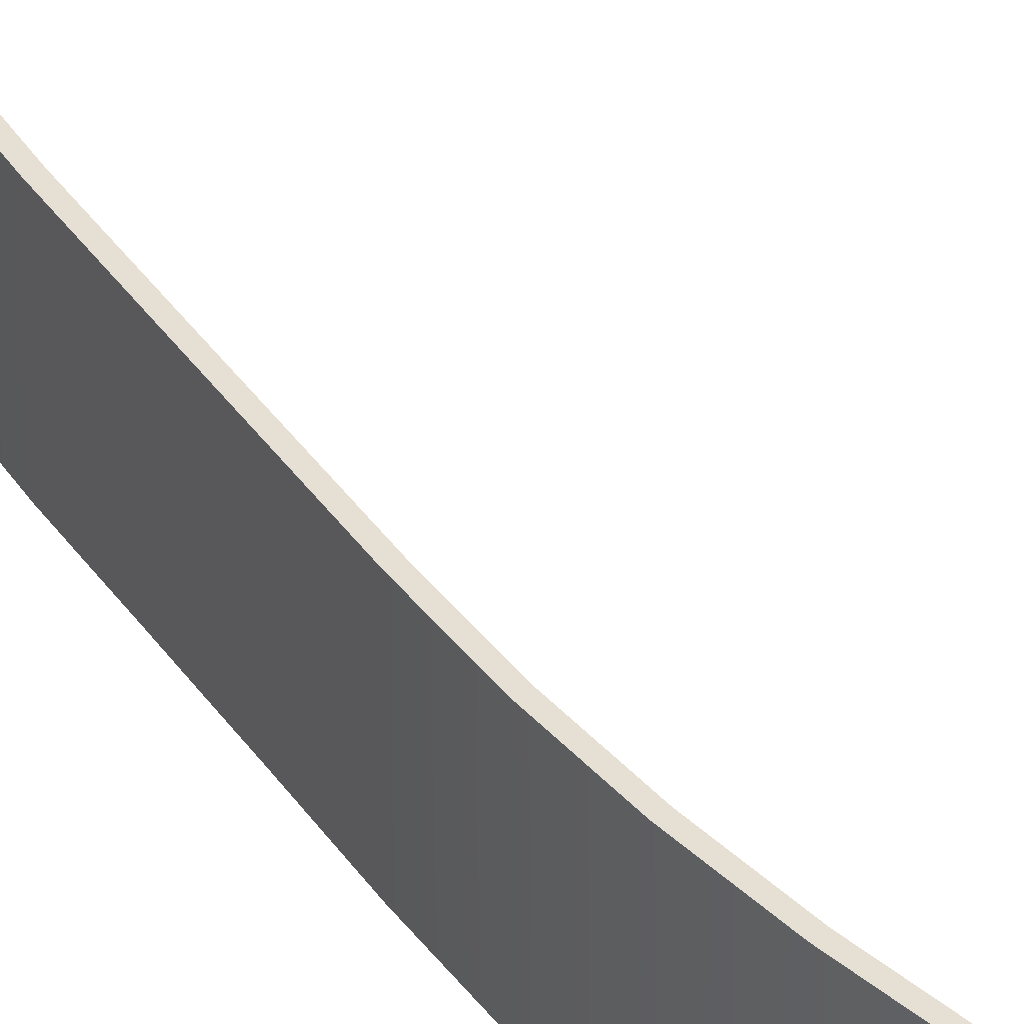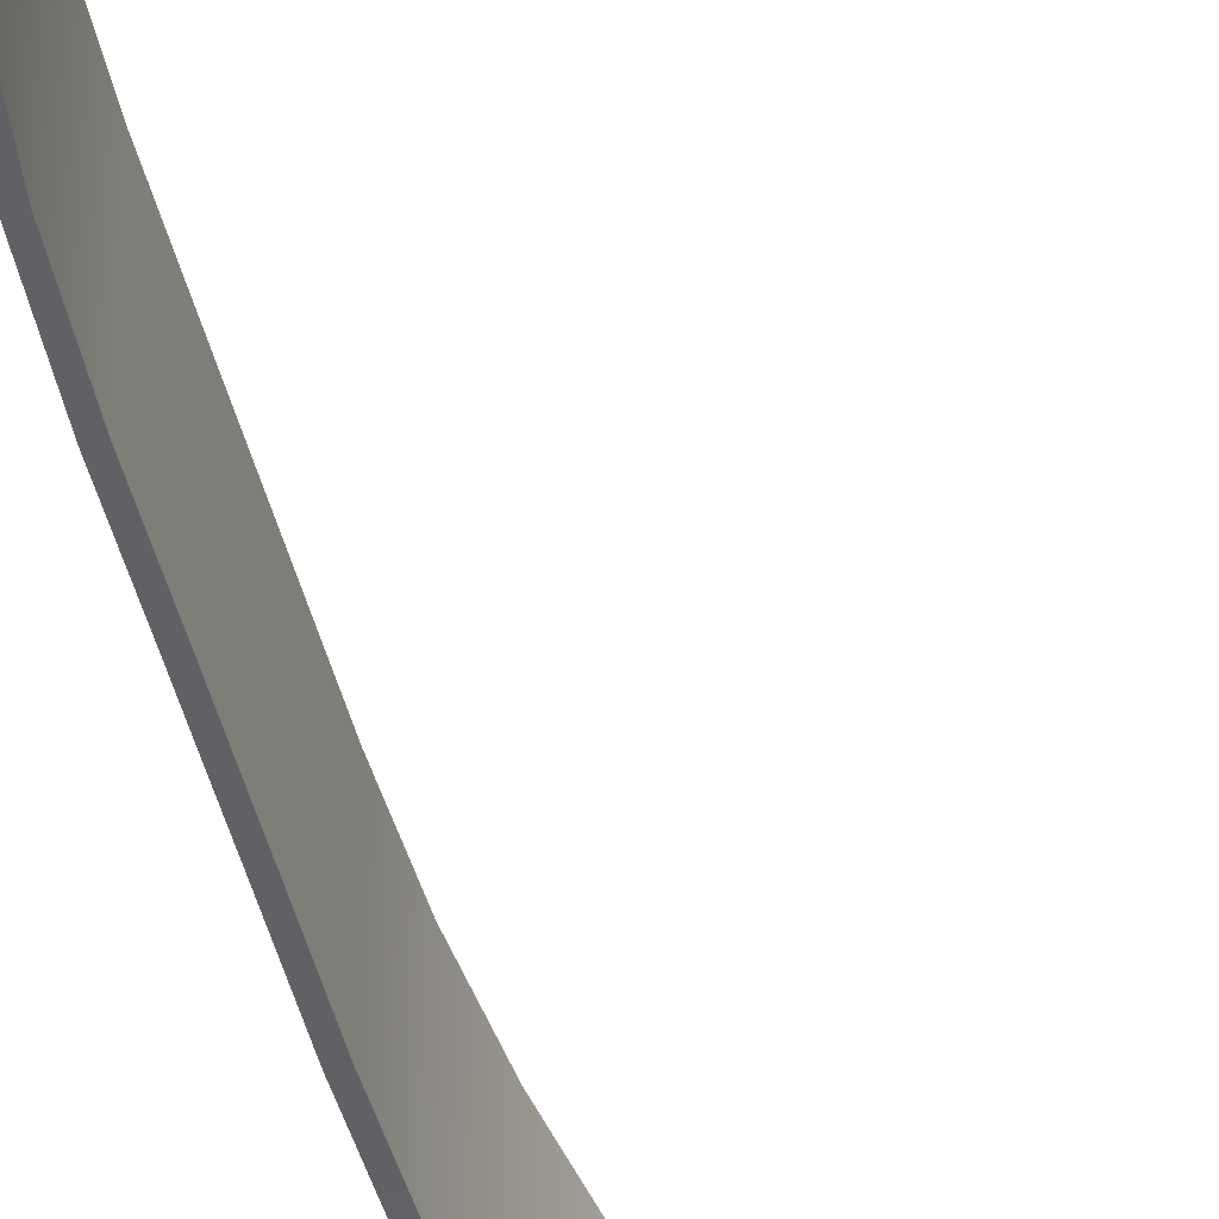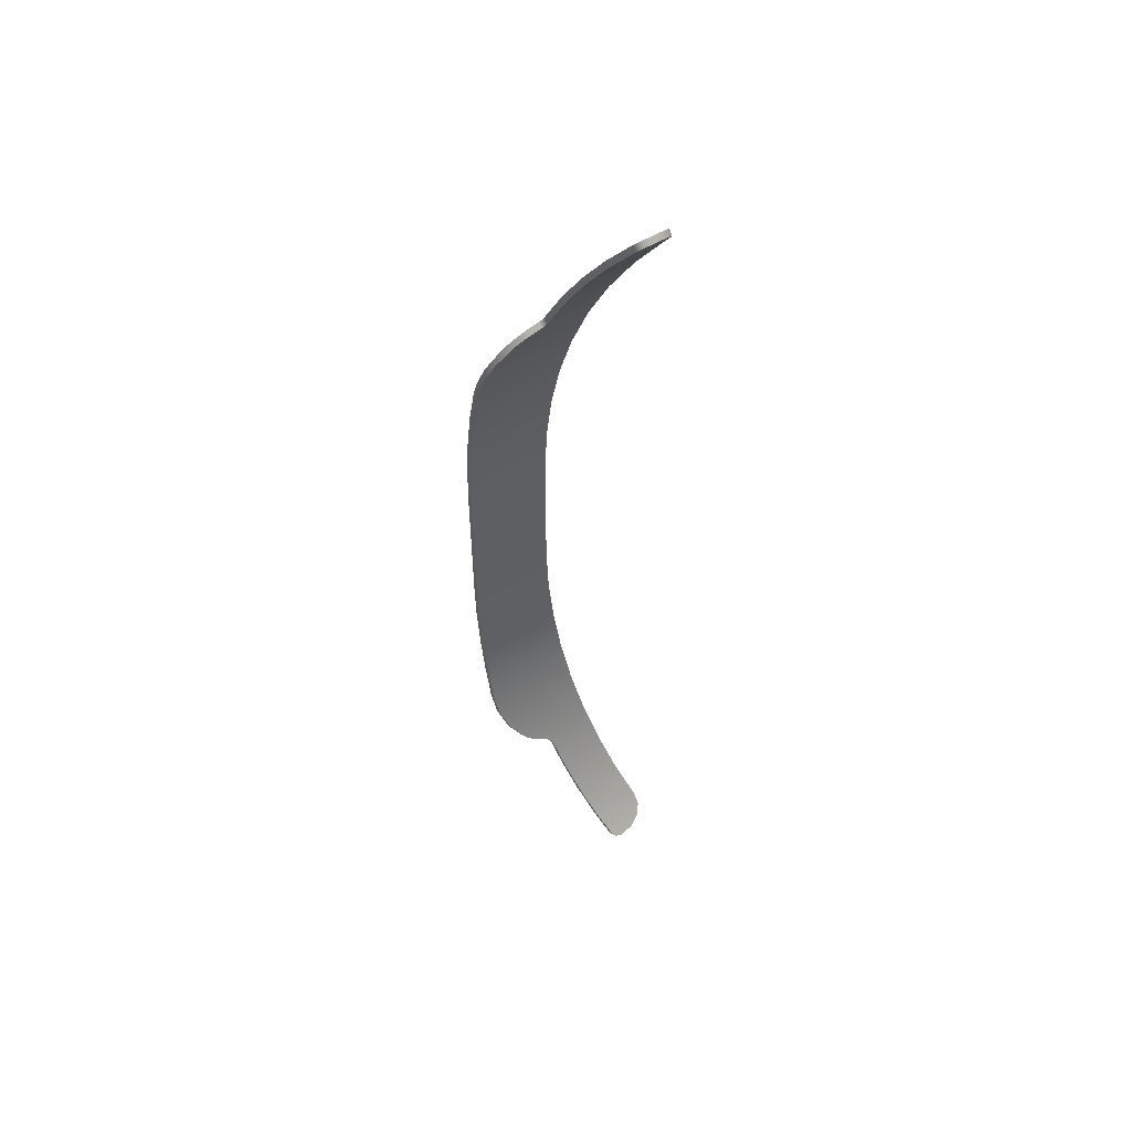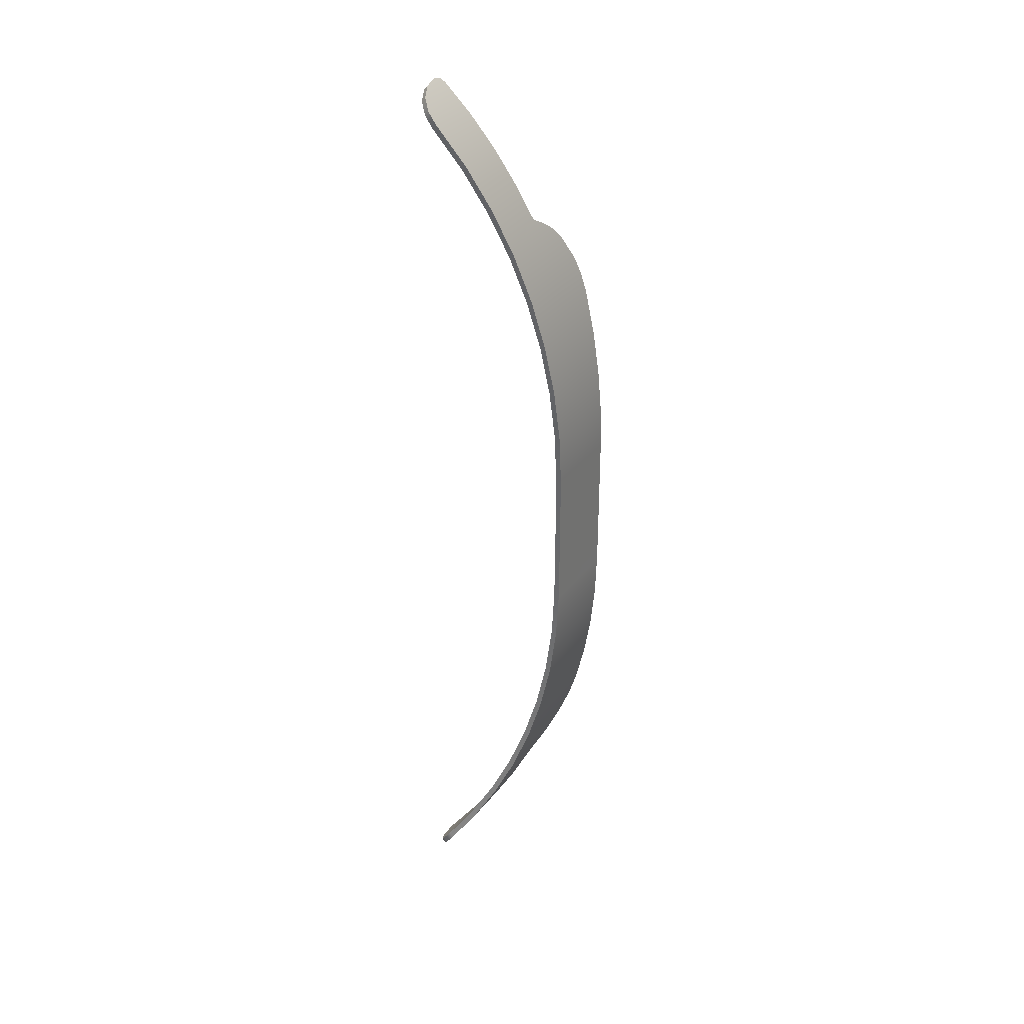
<metadata>
{"format":"obj","ext":"obj","renderer":"f3d","projection":"perspective","resolution":1024,"background":"white","views":[{"elev":38.1,"azim":149.8,"up":"+Y"},{"elev":-49.3,"azim":-164.9,"up":"+Y"},{"elev":54.1,"azim":-122.9,"up":"+Z"},{"elev":33.3,"azim":31.9,"up":"+Z"}]}
</metadata>
<code>
v 3.915 5.227 -1.055
v 3.92 5.195 -1.051
v 3.912 5.227 -1.052
v 3.916 5.195 -1.046
v 3.932 5.169 -1.035
v 3.937 5.169 -1.041
v 3.925 5.195 -1.057
v 3.918 5.227 -1.059
v 3.921 5.229 -1.062
v 3.912 5.229 -1.052
v 3.914 5.243 -1.048
v 3.921 5.251 -1.04
v 3.928 5.169 -1.031
v 3.949 5.155 -1.014
v 3.954 5.155 -1.019
v 3.93 5.251 -1.05
v 3.923 5.243 -1.059
v 3.921 5.227 -1.062
v 3.919 5.244 -1.053
v 3.974 5.272 -0.9796
v 3.97 5.272 -0.9748
v 3.945 5.155 -1.009
v 3.966 5.156 -0.9875
v 3.969 5.155 -0.991
v 3.972 5.155 -0.9944
v 3.979 5.272 -0.9843
v 4.019 5.291 -0.9099
v 4.014 5.291 -0.9058
v 4.019 5.18 -0.8973
v 3.963 5.156 -0.984
v 4.024 5.18 -0.9025
v 4.029 5.18 -0.9062
v 4.024 5.291 -0.9143
v 4.066 5.307 -0.8405
v 4.06 5.307 -0.8366
v 4.055 5.307 -0.8329
v 4.069 5.2 -0.8045
v 4.074 5.2 -0.8093
v 4.08 5.2 -0.8121
v 4.103 5.321 -0.7632
v 4.092 5.321 -0.7565
v 4.113 5.217 -0.7061
v 4.118 5.217 -0.7103
v 4.124 5.217 -0.7126
v 4.104 5.321 -0.7604
v 4.106 5.324 -0.7554
v 4.101 5.324 -0.7522
v 4.095 5.324 -0.7487
v 4.125 5.333 -0.6738
v 4.149 5.23 -0.603
v 4.155 5.23 -0.6065
v 4.161 5.23 -0.6081
v 4.135 5.332 -0.6853
v 4.107 5.322 -0.7544
v 4.105 5.322 -0.7574
v 4.109 5.331 -0.7496
v 4.098 5.331 -0.7428
v 4.113 5.353 -0.7048
v 4.139 5.362 -0.6351
v 4.154 5.343 -0.5882
v 4.178 5.24 -0.4961
v 4.184 5.24 -0.4988
v 4.19 5.24 -0.4998
v 4.18 5.348 -0.5413
v 4.159 5.341 -0.6142
v 4.145 5.419 -0.6557
v 4.128 5.392 -0.7019
v 4.11 5.338 -0.7454
v 4.106 5.341 -0.7401
v 4.1 5.338 -0.7388
v 4.101 5.345 -0.7348
v 4.103 5.352 -0.7309
v 4.107 5.367 -0.7203
v 4.113 5.377 -0.7048
v 4.139 5.386 -0.6351
v 4.161 5.369 -0.5634
v 4.181 5.352 -0.4846
v 4.199 5.248 -0.3864
v 4.205 5.248 -0.3881
v 4.211 5.248 -0.3888
v 4.197 5.354 -0.4672
v 4.199 5.44 -0.4572
v 4.177 5.44 -0.5531
v 4.162 5.434 -0.605
v 4.156 5.434 -0.6025
v 4.139 5.419 -0.6533
v 4.122 5.392 -0.6994
v 4.12 5.374 -0.7216
v 4.112 5.345 -0.7416
v 4.114 5.352 -0.7374
v 4.115 5.373 -0.7186
v 4.114 5.385 -0.7045
v 4.131 5.415 -0.658
v 4.161 5.393 -0.5634
v 4.185 5.378 -0.4655
v 4.2 5.359 -0.3785
v 4.212 5.252 -0.2746
v 4.218 5.252 -0.2755
v 4.224 5.252 -0.276
v 4.22 5.362 -0.3157
v 4.21 5.358 -0.3918
v 4.215 5.44 -0.3598
v 4.203 5.44 -0.3576
v 4.187 5.44 -0.454
v 4.165 5.44 -0.5487
v 4.149 5.433 -0.6048
v 4.185 5.401 -0.4655
v 4.202 5.384 -0.3655
v 4.212 5.363 -0.2707
v 4.216 5.255 -0.1618
v 4.228 5.255 -0.1618
v 4.226 5.364 -0.2389
v 4.225 5.44 -0.2612
v 4.213 5.44 -0.26
v 4.212 5.411 -0.2641
v 4.202 5.407 -0.3655
v 4.212 5.387 -0.2641
v 4.216 5.365 -0.1618
v 4.216 5.255 -0.1609
v 4.228 5.255 -0.1609
v 4.228 5.365 -0.1618
v 4.228 5.44 -0.1618
v 4.216 5.44 -0.1618
v 4.216 5.366 -0.1077
v 4.216 5.255 -0.1071
v 4.228 5.255 -0.1071
v 4.228 5.366 -0.1077
v 4.228 5.366 -0.05365
v 4.228 5.44 0.000441
v 4.216 5.44 0.000441
v 4.216 5.366 -0.05365
v 4.216 5.255 -0.05339
v 4.228 5.255 -0.05339
v 4.228 5.366 0.000441
v 4.228 5.366 0.05453
v 4.228 5.44 0.1628
v 4.216 5.44 0.1628
v 4.216 5.366 0.05453
v 4.216 5.366 0.000441
v 4.216 5.255 0.000441
v 4.228 5.255 0.000441
v 4.228 5.255 0.05427
v 4.228 5.255 0.1081
v 4.228 5.366 0.1088
v 4.228 5.365 0.1628
v 4.226 5.364 0.2399
v 4.225 5.44 0.2621
v 4.213 5.44 0.2609
v 4.212 5.411 0.2651
v 4.216 5.365 0.1628
v 4.216 5.366 0.1088
v 4.216 5.255 0.1081
v 4.216 5.255 0.05427
v 4.216 5.255 0.1618
v 4.228 5.255 0.1618
v 4.228 5.255 0.1628
v 4.224 5.252 0.2769
v 4.22 5.362 0.3167
v 4.215 5.44 0.3607
v 4.203 5.44 0.3585
v 4.202 5.407 0.3664
v 4.202 5.384 0.3664
v 4.212 5.387 0.2651
v 4.214 5.364 0.2403
v 4.216 5.255 0.1628
v 4.218 5.252 0.2764
v 4.211 5.248 0.3896
v 4.211 5.358 0.3928
v 4.2 5.44 0.4581
v 4.188 5.44 0.4548
v 4.185 5.401 0.4664
v 4.185 5.378 0.4664
v 4.198 5.358 0.3939
v 4.208 5.362 0.3173
v 4.212 5.252 0.2754
v 4.205 5.248 0.389
v 4.191 5.24 0.5006
v 4.198 5.354 0.4682
v 4.181 5.348 0.5423
v 4.178 5.44 0.5538
v 4.166 5.44 0.5494
v 4.162 5.393 0.5642
v 4.162 5.369 0.5642
v 4.167 5.347 0.5438
v 4.185 5.353 0.4694
v 4.199 5.248 0.3873
v 4.185 5.24 0.4996
v 4.162 5.23 0.609
v 4.16 5.341 0.615
v 4.166 5.436 0.5953
v 4.157 5.434 0.6034
v 4.15 5.433 0.6057
v 4.14 5.386 0.6359
v 4.14 5.362 0.6359
v 4.146 5.34 0.6167
v 4.15 5.23 0.6039
v 4.179 5.24 0.497
v 4.156 5.23 0.6073
v 4.126 5.217 0.7134
v 4.136 5.332 0.6861
v 4.153 5.426 0.6366
v 4.141 5.419 0.6542
v 4.132 5.415 0.6589
v 4.115 5.377 0.7057
v 4.115 5.353 0.7057
v 4.122 5.331 0.6881
v 4.115 5.217 0.707
v 4.12 5.217 0.7112
v 4.082 5.2 0.813
v 4.105 5.321 0.7641
v 4.106 5.321 0.7611
v 4.107 5.322 0.7581
v 4.108 5.322 0.7553
v 4.11 5.331 0.7503
v 4.124 5.378 0.7178
v 4.134 5.4 0.6921
v 4.124 5.392 0.7003
v 4.115 5.385 0.7053
v 4.109 5.367 0.7212
v 4.105 5.352 0.7317
v 4.103 5.345 0.7357
v 4.101 5.338 0.7397
v 4.099 5.331 0.7436
v 4.097 5.324 0.7496
v 4.094 5.321 0.7574
v 4.071 5.2 0.8053
v 4.076 5.2 0.8101
v 4.032 5.18 0.9072
v 4.068 5.307 0.8414
v 4.102 5.324 0.7531
v 4.108 5.324 0.7563
v 4.107 5.341 0.741
v 4.112 5.338 0.7463
v 4.114 5.345 0.7423
v 4.116 5.352 0.7383
v 4.116 5.373 0.7195
v 4.063 5.307 0.8375
v 4.057 5.307 0.8338
v 4.022 5.18 0.8984
v 4.026 5.18 0.9035
v 3.972 5.155 0.992
v 3.975 5.155 0.9955
v 3.982 5.272 0.9854
v 4.027 5.291 0.9153
v 4.022 5.291 0.9109
v 4.017 5.291 0.9068
v 3.973 5.272 0.9759
v 3.966 5.156 0.9851
v 3.969 5.156 0.9886
v 3.952 5.155 1.015
v 3.957 5.155 1.021
v 3.934 5.251 1.051
v 3.978 5.272 0.9806
v 3.925 5.251 1.041
v 3.949 5.155 1.01
v 3.932 5.169 1.032
v 3.935 5.169 1.037
v 3.941 5.169 1.043
v 3.929 5.195 1.058
v 3.927 5.243 1.06
v 3.923 5.244 1.054
v 3.918 5.243 1.05
v 3.92 5.195 1.048
v 3.924 5.195 1.052
v 3.918 5.227 1.056
v 3.921 5.227 1.06
v 3.924 5.227 1.063
v 3.924 5.229 1.063
v 3.916 5.229 1.053
v 3.916 5.227 1.053
o F1_Visor_Glass_NONE.001
f 3 1 2
f 2 1 8
f 18 8 9
f 8 1 9
f 9 1 10
f 1 3 10
f 10 3 11
f 11 3 4
f 3 2 4
f 13 4 5
f 4 2 5
f 5 2 6
f 6 2 7
f 2 8 7
f 8 18 7
f 7 18 17
f 18 9 17
f 9 10 17
f 17 10 19
f 10 11 19
f 19 11 12
f 11 4 12
f 4 13 12
f 12 13 22
f 22 13 14
f 13 5 14
f 14 5 15
f 5 6 15
f 15 6 16
f 6 7 16
f 7 17 16
f 17 19 16
f 19 12 16
f 16 12 20
f 20 12 21
f 12 22 21
f 21 22 30
f 30 22 23
f 22 14 23
f 23 14 24
f 24 14 25
f 14 15 25
f 25 15 26
f 15 16 26
f 16 20 26
f 33 26 27
f 26 20 27
f 27 20 28
f 20 21 28
f 28 21 29
f 21 30 29
f 30 23 29
f 29 23 31
f 23 24 31
f 31 24 32
f 24 25 32
f 25 26 32
f 26 33 32
f 32 33 34
f 33 27 34
f 34 27 35
f 35 27 36
f 27 28 36
f 28 29 36
f 36 29 37
f 37 29 38
f 29 31 38
f 31 32 38
f 38 32 39
f 32 34 39
f 39 34 40
f 34 35 40
f 47 46 40
f 40 46 45
f 45 46 55
f 55 46 54
f 54 46 56
f 46 47 56
f 69 90 89
f 89 90 88
f 88 90 91
f 73 91 72
f 91 90 72
f 90 69 72
f 72 69 71
f 71 69 70
f 70 69 57
f 57 69 56
f 56 69 68
f 69 89 68
f 68 89 67
f 89 88 67
f 67 88 87
f 88 91 87
f 87 91 92
f 91 73 92
f 92 73 74
f 74 73 58
f 73 72 58
f 72 71 58
f 71 70 58
f 70 57 58
f 58 57 48
f 57 56 48
f 56 47 48
f 48 47 41
f 47 40 41
f 40 35 41
f 35 36 41
f 36 37 41
f 41 37 42
f 42 37 43
f 37 38 43
f 38 39 43
f 43 39 44
f 39 40 44
f 40 45 44
f 45 55 44
f 55 54 44
f 44 54 53
f 54 56 53
f 56 68 53
f 68 67 53
f 53 67 66
f 66 67 86
f 67 87 86
f 86 87 93
f 87 92 93
f 93 92 75
f 92 74 75
f 75 74 59
f 74 58 59
f 59 58 49
f 58 48 49
f 48 41 49
f 41 42 49
f 49 42 50
f 50 42 51
f 42 43 51
f 43 44 51
f 51 44 52
f 44 53 52
f 52 53 65
f 53 66 65
f 65 66 84
f 84 66 85
f 66 86 85
f 85 86 106
f 86 93 106
f 106 93 94
f 93 75 94
f 94 75 76
f 75 59 76
f 76 59 60
f 59 49 60
f 49 50 60
f 60 50 61
f 61 50 62
f 50 51 62
f 51 52 62
f 62 52 63
f 81 63 64
f 63 52 64
f 52 65 64
f 64 65 83
f 65 84 83
f 84 85 83
f 83 85 105
f 85 106 105
f 106 94 105
f 105 94 107
f 107 94 95
f 94 76 95
f 95 76 77
f 76 60 77
f 60 61 77
f 77 61 78
f 78 61 79
f 61 62 79
f 62 63 79
f 79 63 80
f 63 81 80
f 80 81 101
f 101 81 82
f 81 64 82
f 64 83 82
f 82 83 104
f 83 105 104
f 105 107 104
f 104 107 116
f 116 107 108
f 107 95 108
f 108 95 96
f 95 77 96
f 77 78 96
f 96 78 97
f 97 78 98
f 78 79 98
f 79 80 98
f 98 80 99
f 267 268 266
f 266 268 265
f 268 269 265
f 269 270 265
f 265 270 264
f 264 270 263
f 263 270 262
f 270 269 262
f 269 268 262
f 262 268 261
f 261 268 260
f 268 267 260
f 260 267 259
f 267 266 259
f 266 265 259
f 265 264 259
f 259 264 258
f 258 264 257
f 264 263 257
f 257 263 256
f 255 256 254
f 256 263 254
f 263 262 254
f 262 261 254
f 253 254 252
f 254 261 252
f 261 260 252
f 260 259 252
f 259 258 252
f 252 258 251
f 258 257 251
f 251 257 250
f 257 256 250
f 256 255 250
f 250 255 249
f 249 255 248
f 248 255 247
f 255 254 247
f 254 253 247
f 247 253 246
f 246 253 245
f 244 245 243
f 245 253 243
f 253 252 243
f 252 251 243
f 243 251 242
f 251 250 242
f 242 250 241
f 250 249 241
f 241 249 240
f 240 249 239
f 249 248 239
f 248 247 239
f 247 246 239
f 239 246 238
f 246 245 238
f 238 245 237
f 237 245 229
f 245 244 229
f 229 244 228
f 244 243 228
f 243 242 228
f 242 241 228
f 241 240 228
f 228 240 227
f 227 240 226
f 240 239 226
f 239 238 226
f 226 238 225
f 238 237 225
f 237 229 225
f 225 230 224
f 224 230 223
f 230 231 223
f 233 234 232
f 234 235 232
f 223 232 222
f 222 232 221
f 221 232 220
f 232 235 220
f 235 236 220
f 220 236 219
f 219 236 218
f 218 236 217
f 216 217 215
f 217 236 215
f 236 235 215
f 235 234 215
f 234 233 215
f 215 233 214
f 233 232 214
f 232 223 214
f 223 231 214
f 214 231 213
f 213 231 212
f 212 231 211
f 211 231 210
f 231 230 210
f 230 225 210
f 225 229 210
f 210 229 209
f 229 228 209
f 228 227 209
f 209 227 208
f 208 227 207
f 227 226 207
f 226 225 207
f 207 225 206
f 225 224 206
f 206 224 205
f 224 223 205
f 223 222 205
f 222 221 205
f 221 220 205
f 220 219 205
f 205 219 204
f 219 218 204
f 204 218 203
f 218 217 203
f 203 217 202
f 217 216 202
f 202 216 201
f 201 216 200
f 216 215 200
f 215 214 200
f 214 213 200
f 200 213 199
f 213 212 199
f 212 211 199
f 211 210 199
f 210 209 199
f 209 208 199
f 199 208 198
f 197 198 196
f 198 208 196
f 208 207 196
f 207 206 196
f 196 206 195
f 195 206 194
f 206 205 194
f 194 205 193
f 205 204 193
f 204 203 193
f 193 203 192
f 203 202 192
f 192 202 191
f 202 201 191
f 191 201 190
f 190 201 189
f 201 200 189
f 189 200 188
f 200 199 188
f 199 198 188
f 188 198 187
f 198 197 187
f 187 197 186
f 186 197 185
f 185 197 184
f 197 196 184
f 196 195 184
f 184 195 183
f 195 194 183
f 183 194 182
f 194 193 182
f 193 192 182
f 182 192 181
f 192 191 181
f 191 190 181
f 181 190 180
f 180 190 179
f 190 189 179
f 189 188 179
f 178 179 177
f 179 188 177
f 188 187 177
f 177 187 176
f 187 186 176
f 176 186 175
f 175 186 174
f 174 186 173
f 186 185 173
f 173 185 172
f 185 184 172
f 184 183 172
f 172 183 171
f 183 182 171
f 182 181 171
f 171 181 170
f 181 180 170
f 170 180 169
f 180 179 169
f 179 178 169
f 169 178 168
f 168 178 167
f 178 177 167
f 177 176 167
f 167 176 166
f 176 175 166
f 166 175 165
f 165 175 164
f 175 174 164
f 164 174 163
f 163 174 162
f 174 173 162
f 173 172 162
f 162 172 161
f 172 171 161
f 171 170 161
f 161 170 160
f 170 169 160
f 160 169 159
f 169 168 159
f 159 168 158
f 168 167 158
f 158 167 157
f 167 166 157
f 157 166 156
f 166 165 156
f 156 165 155
f 155 165 154
f 152 154 151
f 151 154 150
f 154 165 150
f 165 164 150
f 164 163 150
f 150 163 149
f 163 162 149
f 162 161 149
f 161 160 149
f 149 160 148
f 160 159 148
f 148 159 147
f 159 158 147
f 147 158 146
f 158 157 146
f 157 156 146
f 146 156 145
f 156 155 145
f 145 155 144
f 144 155 143
f 155 154 143
f 154 152 143
f 143 152 142
f 152 153 142
f 142 153 141
f 153 140 141
f 141 140 133
f 126 133 132
f 133 140 132
f 132 140 139
f 140 153 139
f 139 153 138
f 153 152 138
f 152 151 138
f 138 151 137
f 151 150 137
f 150 149 137
f 149 148 137
f 148 147 137
f 137 147 136
f 147 146 136
f 146 145 136
f 145 144 136
f 136 144 135
f 144 143 135
f 143 142 135
f 135 142 134
f 142 141 134
f 141 133 134
f 134 133 128
f 133 126 128
f 128 126 127
f 126 120 127
f 127 120 121
f 120 111 121
f 121 111 112
f 111 99 112
f 112 99 100
f 99 80 100
f 80 101 100
f 100 101 102
f 101 82 102
f 102 82 103
f 82 104 103
f 104 116 103
f 103 116 115
f 115 116 117
f 116 108 117
f 117 108 109
f 108 96 109
f 96 97 109
f 109 97 110
f 97 98 110
f 98 99 110
f 99 111 110
f 111 120 110
f 110 120 119
f 119 120 125
f 120 126 125
f 126 132 125
f 125 132 131
f 132 139 131
f 131 139 130
f 139 138 130
f 138 137 130
f 137 136 130
f 130 136 129
f 136 135 129
f 135 134 129
f 134 128 129
f 129 128 122
f 128 127 122
f 127 121 122
f 121 112 122
f 122 112 113
f 112 100 113
f 100 102 113
f 113 102 114
f 102 103 114
f 103 115 114
f 115 117 114
f 114 117 118
f 117 109 118
f 109 110 118
f 110 119 118
f 118 119 124
f 119 125 124
f 125 131 124
f 124 131 123
f 131 130 123
f 130 129 123
f 129 122 123
f 122 113 123
f 113 114 123
f 114 118 123
f 124 123 118

</code>
